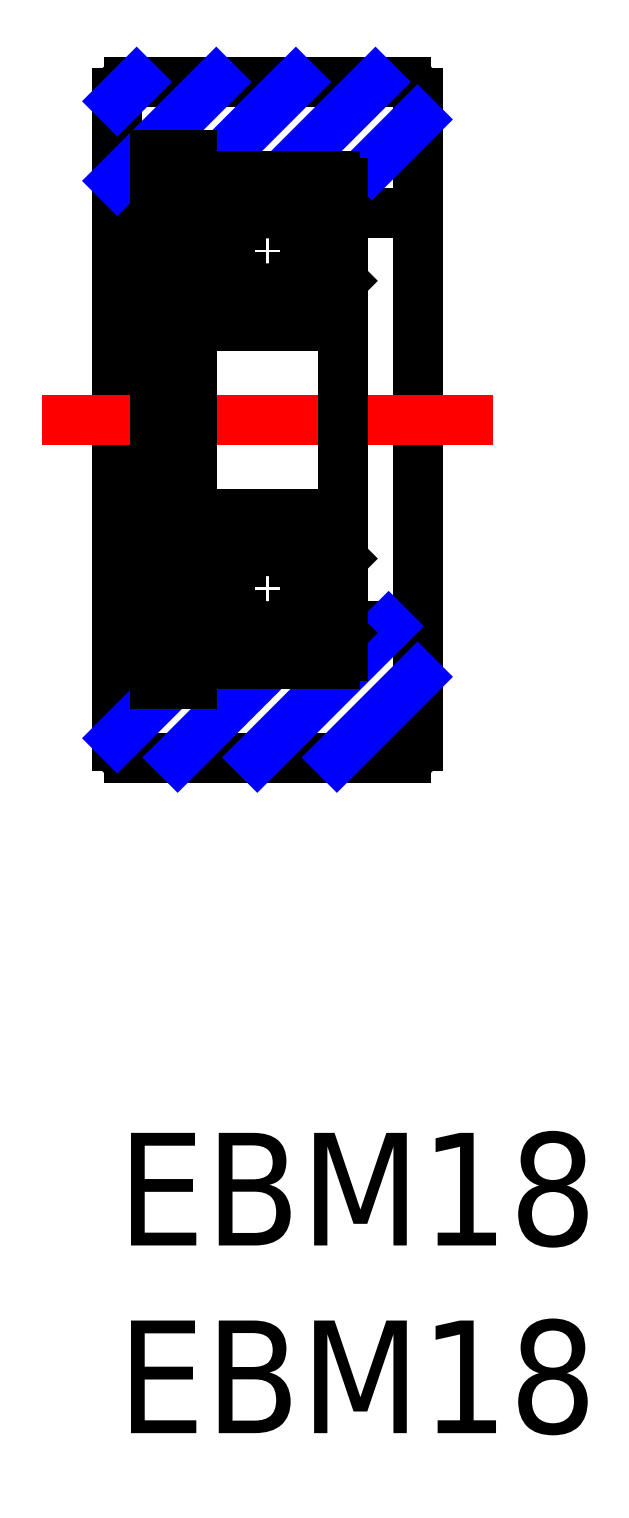
<metadata>
{"format":"dxf","ext":"dxf","renderer":"ezdxf+matplotlib","layout":"modelspace","background":"white","min_lineweight":24,"dpi":150}
</metadata>
<code>
0
SECTION
2
ENTITIES
0
INSERT
8
MSM_CONTINUOUS
2
*U2
10
0
20
0
30
0
0
INSERT
8
MSM_CONTINUOUS
2
*U3
10
0
20
0
30
0
0
LINE
8
MSM_CONTINUOUS
10
9e-16
20
13.5
30
0
11
1
21
13.5
31
0
0
LINE
8
MSM_CONTINUOUS
10
0.3
20
10
30
0
11
7.7
21
10
31
0
0
ARC
8
MSM_CONTINUOUS
10
0.3
20
10.3
30
0
40
0.3
50
180
51
270
0
ARC
8
MSM_CONTINUOUS
10
7.7
20
10.3
30
0
40
0.3
50
270
51
0
0
LINE
8
MSM_CONTINUOUS
10
6
20
13.5
30
0
11
8
21
13.5
31
0
0
LINE
8
MSM_CONTINUOUS
10
8
20
27.7
30
0
11
8
21
10.3
31
0
0
LINE
8
MSM_CONTINUOUS
10
9e-16
20
27.7
30
0
11
9e-16
21
10.3
31
0
0
LINE
8
MSM_CENTER
10
-2
20
19
30
0
11
10
21
19
31
0
0
LINE
8
MSM_CONTINUOUS
10
0.3
20
28
30
0
11
7.7
21
28
31
0
0
LINE
8
MSM_CONTINUOUS
10
9e-16
20
24.5
30
0
11
1
21
24.5
31
0
0
ARC
8
MSM_CONTINUOUS
10
0.3
20
27.7
30
0
40
0.3
50
90
51
180
0
LINE
8
MSM_CONTINUOUS
10
6
20
24.5
30
0
11
8
21
24.5
31
0
0
ARC
8
MSM_CONTINUOUS
10
7.7
20
27.7
30
0
40
0.3
50
0
51
90
0
LINE
8
MSM_NARROW
10
3.29e-14
20
27.49
30
0
11
0.5147
21
28
31
0
0
LINE
8
MSM_NARROW
10
9e-16
20
25.36
30
0
11
2.636
21
28
31
0
0
LINE
8
MSM_NARROW
10
2.257
20
25.5
30
0
11
4.757
21
28
31
0
0
LINE
8
MSM_NARROW
10
4.379
20
25.5
30
0
11
6.879
21
28
31
0
0
LINE
8
MSM_NARROW
10
6
20
25
30
0
11
8
21
27
31
0
0
LINE
8
MSM_NARROW
10
3.11e-14
20
10.51
30
0
11
1.435
21
11.95
31
0
0
LINE
8
MSM_NARROW
10
1.607
20
10
30
0
11
4.107
21
12.5
31
0
0
LINE
8
MSM_NARROW
10
3.728
20
10
30
0
11
7.228
21
13.5
31
0
0
LINE
8
MSM_NARROW
10
5.849
20
10
30
0
11
8
21
12.15
31
0
0
LINE
8
MSM_CONTINUOUS
10
3.286
20
15.2
30
0
11
2.1
21
15.2
31
0
0
LINE
8
MSM_CONTINUOUS
10
2.53
20
13.8
30
0
11
3.286
21
13.8
31
0
0
LINE
8
MSM_CONTINUOUS
10
5.8
20
12.5
30
0
11
2.2
21
12.5
31
0
0
LINE
8
MSM_CONTINUOUS
10
5.8
20
21.5
30
0
11
2.2
21
21.5
31
0
0
LINE
8
MSM_CONTINUOUS
10
5.8
20
16.5
30
0
11
2.2
21
16.5
31
0
0
LINE
8
MSM_CONTINUOUS
10
3.286
20
24.2
30
0
11
2.53
21
24.2
31
0
0
LINE
8
MSM_CONTINUOUS
10
5.8
20
25.5
30
0
11
2.2
21
25.5
31
0
0
LINE
8
MSM_CONTINUOUS
10
3.286
20
22.8
30
0
11
2.1
21
22.8
31
0
0
LINE
8
MSM_CONTINUOUS
10
2
20
26.05
30
0
11
2
21
11.95
31
0
0
ARC
8
MSM_CONTINUOUS
10
2.2
20
21.7
30
0
40
0.2
50
180
51
270
0
LINE
8
MSM_CONTINUOUS
10
2.5
20
13.34
30
0
11
2.5
21
13.86
31
0
0
LINE
8
MSM_CONTINUOUS
10
2.46
20
13.34
30
0
11
2.46
21
13.84
31
0
0
ARC
8
MSM_CONTINUOUS
10
2.2
20
12.7
30
0
40
0.2
50
180
51
270
0
LINE
8
MSM_CONTINUOUS
10
2.03
20
13.35
30
0
11
2.23
21
13.35
31
0
0
LINE
8
MSM_CONTINUOUS
10
2
20
13.32
30
0
11
2.03
21
13.35
31
0
0
ARC
8
MSM_CONTINUOUS
10
2.4
20
13.34
30
0
40
0.1
50
236.5
51
0
0
ARC
8
MSM_CONTINUOUS
10
2.28
20
13.36
30
0
40
0.05
50
133.9
51
236.5
0
ARC
8
MSM_CONTINUOUS
10
2.4
20
13.34
30
0
40
0.06
50
236.5
51
0
0
ARC
8
MSM_CONTINUOUS
10
2.28
20
13.36
30
0
40
0.01
50
133.9
51
236.5
0
LINE
8
MSM_CONTINUOUS
10
2.298
20
13.39
30
0
11
2.27
21
13.42
31
0
0
LINE
8
MSM_CONTINUOUS
10
2.273
20
13.36
30
0
11
2.298
21
13.39
31
0
0
LINE
8
MSM_CONTINUOUS
10
2.274
20
13.35
30
0
11
2.367
21
13.29
31
0
0
LINE
8
MSM_CONTINUOUS
10
2.252
20
13.32
30
0
11
2.345
21
13.25
31
0
0
LINE
8
MSM_CONTINUOUS
10
2.245
20
13.39
30
0
11
2.27
21
13.42
31
0
0
LINE
8
MSM_CONTINUOUS
10
2.376
20
13.9
30
0
11
2.376
21
15.13
31
0
0
LINE
8
MSM_CONTINUOUS
10
2.416
20
13.92
30
0
11
2.416
21
15.13
31
0
0
LINE
8
MSM_CONTINUOUS
10
2.5
20
13.77
30
0
11
2.53
21
13.8
31
0
0
LINE
8
MSM_CONTINUOUS
10
2.46
20
13.84
30
0
11
2.376
21
13.9
31
0
0
LINE
8
MSM_CONTINUOUS
10
2.5
20
13.86
30
0
11
2.416
21
13.92
31
0
0
LINE
8
MSM_CONTINUOUS
10
2.1
20
15.2
30
0
11
2
21
15.3
31
0
0
LINE
8
MSM_CONTINUOUS
10
2.416
20
15.13
30
0
11
2.376
21
15.13
31
0
0
ARC
8
MSM_CONTINUOUS
10
2.2
20
16.3
30
0
40
0.2
50
90
51
180
0
LINE
8
MSM_CONTINUOUS
10
2.376
20
22.87
30
0
11
2.376
21
24.1
31
0
0
LINE
8
MSM_CONTINUOUS
10
2.416
20
22.87
30
0
11
2.416
21
24.08
31
0
0
LINE
8
MSM_CONTINUOUS
10
2.1
20
22.8
30
0
11
2
21
22.7
31
0
0
LINE
8
MSM_CONTINUOUS
10
2.376
20
22.87
30
0
11
2.416
21
22.87
31
0
0
ARC
8
MSM_CONTINUOUS
10
2.4
20
24.66
30
0
40
0.1
50
0
51
123.5
0
LINE
8
MSM_CONTINUOUS
10
2.23
20
24.65
30
0
11
2.03
21
24.65
31
0
0
LINE
8
MSM_CONTINUOUS
10
2
20
24.68
30
0
11
2.03
21
24.65
31
0
0
ARC
8
MSM_CONTINUOUS
10
2.28
20
24.64
30
0
40
0.05
50
123.5
51
226.1
0
ARC
8
MSM_CONTINUOUS
10
2.28
20
24.64
30
0
40
0.01
50
123.5
51
226.1
0
ARC
8
MSM_CONTINUOUS
10
2.4
20
24.66
30
0
40
0.06
50
0
51
123.5
0
LINE
8
MSM_CONTINUOUS
10
2.27
20
24.58
30
0
11
2.298
21
24.61
31
0
0
LINE
8
MSM_CONTINUOUS
10
2.376
20
24.1
30
0
11
2.46
21
24.16
31
0
0
LINE
8
MSM_CONTINUOUS
10
2.298
20
24.61
30
0
11
2.273
21
24.64
31
0
0
LINE
8
MSM_CONTINUOUS
10
2.367
20
24.71
30
0
11
2.274
21
24.65
31
0
0
LINE
8
MSM_CONTINUOUS
10
2.46
20
24.16
30
0
11
2.46
21
24.66
31
0
0
LINE
8
MSM_CONTINUOUS
10
2.416
20
24.08
30
0
11
2.5
21
24.14
31
0
0
LINE
8
MSM_CONTINUOUS
10
2.345
20
24.75
30
0
11
2.252
21
24.68
31
0
0
LINE
8
MSM_CONTINUOUS
10
2.27
20
24.58
30
0
11
2.245
21
24.61
31
0
0
LINE
8
MSM_CONTINUOUS
10
2.5
20
24.14
30
0
11
2.5
21
24.66
31
0
0
LINE
8
MSM_CONTINUOUS
10
2.53
20
24.2
30
0
11
2.5
21
24.23
31
0
0
ARC
8
MSM_CONTINUOUS
10
2.2
20
25.3
30
0
40
0.2
50
90
51
180
0
LINE
8
MSM_CONTINUOUS
10
6
20
25.3
30
0
11
6
21
12.7
31
0
0
ARC
8
MSM_CONTINUOUS
10
5.8
20
21.7
30
0
40
0.2
50
270
51
0
0
LINE
8
MSM_CONTINUOUS
10
5.5
20
13.86
30
0
11
5.5
21
13.34
31
0
0
LINE
8
MSM_CONTINUOUS
10
5.54
20
13.84
30
0
11
5.54
21
13.34
31
0
0
LINE
8
MSM_CONTINUOUS
10
5.655
20
13.25
30
0
11
5.748
21
13.32
31
0
0
LINE
8
MSM_CONTINUOUS
10
5.702
20
13.39
30
0
11
5.727
21
13.36
31
0
0
LINE
8
MSM_CONTINUOUS
10
5.633
20
13.29
30
0
11
5.726
21
13.35
31
0
0
ARC
8
MSM_CONTINUOUS
10
5.6
20
13.34
30
0
40
0.06
50
180
51
303.5
0
ARC
8
MSM_CONTINUOUS
10
5.6
20
13.34
30
0
40
0.1
50
180
51
303.5
0
ARC
8
MSM_CONTINUOUS
10
5.8
20
12.7
30
0
40
0.2
50
270
51
0
0
ARC
8
MSM_CONTINUOUS
10
5.72
20
13.36
30
0
40
0.01
50
303.5
51
46.06
0
ARC
8
MSM_CONTINUOUS
10
5.72
20
13.36
30
0
40
0.05
50
303.5
51
46.06
0
LINE
8
MSM_CONTINUOUS
10
6
20
13.32
30
0
11
5.97
21
13.35
31
0
0
LINE
8
MSM_CONTINUOUS
10
5.77
20
13.35
30
0
11
5.97
21
13.35
31
0
0
LINE
8
MSM_CONTINUOUS
10
5.9
20
15.2
30
0
11
4.714
21
15.2
31
0
0
CIRCLE
8
MSM_CONTINUOUS
10
4
20
14.5
30
0
40
1
0
LINE
8
MSM_CONTINUOUS
10
5.584
20
15.13
30
0
11
5.584
21
13.92
31
0
0
LINE
8
MSM_CONTINUOUS
10
5.624
20
15.13
30
0
11
5.624
21
13.9
31
0
0
LINE
8
MSM_CONTINUOUS
10
4.714
20
13.8
30
0
11
5.47
21
13.8
31
0
0
LINE
8
MSM_CONTINUOUS
10
5.47
20
13.8
30
0
11
5.5
21
13.77
31
0
0
LINE
8
MSM_CONTINUOUS
10
5.584
20
13.92
30
0
11
5.5
21
13.86
31
0
0
LINE
8
MSM_CONTINUOUS
10
5.624
20
13.9
30
0
11
5.54
21
13.84
31
0
0
LINE
8
MSM_CONTINUOUS
10
5.624
20
15.13
30
0
11
5.584
21
15.13
31
0
0
LINE
8
MSM_CONTINUOUS
10
6
20
15.3
30
0
11
5.9
21
15.2
31
0
0
ARC
8
MSM_CONTINUOUS
10
5.8
20
16.3
30
0
40
0.2
50
0
51
90
0
LINE
8
MSM_CONTINUOUS
10
5.748
20
24.68
30
0
11
5.655
21
24.75
31
0
0
LINE
8
MSM_CONTINUOUS
10
5.726
20
24.65
30
0
11
5.633
21
24.71
31
0
0
LINE
8
MSM_CONTINUOUS
10
5.702
20
24.61
30
0
11
5.73
21
24.58
31
0
0
LINE
8
MSM_CONTINUOUS
10
5.727
20
24.64
30
0
11
5.702
21
24.61
31
0
0
LINE
8
MSM_CONTINUOUS
10
5.9
20
22.8
30
0
11
4.714
21
22.8
31
0
0
CIRCLE
8
MSM_CONTINUOUS
10
4
20
23.5
30
0
40
1
0
LINE
8
MSM_CONTINUOUS
10
5.584
20
24.08
30
0
11
5.584
21
22.87
31
0
0
LINE
8
MSM_CONTINUOUS
10
5.624
20
24.1
30
0
11
5.624
21
22.87
31
0
0
LINE
8
MSM_CONTINUOUS
10
5.584
20
22.87
30
0
11
5.624
21
22.87
31
0
0
ARC
8
MSM_CONTINUOUS
10
5.6
20
24.66
30
0
40
0.1
50
56.48
51
180
0
LINE
8
MSM_CONTINUOUS
10
5.47
20
24.2
30
0
11
4.714
21
24.2
31
0
0
ARC
8
MSM_CONTINUOUS
10
5.6
20
24.66
30
0
40
0.06
50
56.48
51
180
0
LINE
8
MSM_CONTINUOUS
10
5.5
20
24.23
30
0
11
5.47
21
24.2
31
0
0
LINE
8
MSM_CONTINUOUS
10
5.5
20
24.66
30
0
11
5.5
21
24.14
31
0
0
LINE
8
MSM_CONTINUOUS
10
5.5
20
24.14
30
0
11
5.584
21
24.08
31
0
0
LINE
8
MSM_CONTINUOUS
10
5.54
20
24.66
30
0
11
5.54
21
24.16
31
0
0
LINE
8
MSM_CONTINUOUS
10
5.54
20
24.16
30
0
11
5.624
21
24.1
31
0
0
LINE
8
MSM_CONTINUOUS
10
6
20
22.7
30
0
11
5.9
21
22.8
31
0
0
ARC
8
MSM_CONTINUOUS
10
5.72
20
24.64
30
0
40
0.01
50
313.9
51
56.48
0
ARC
8
MSM_CONTINUOUS
10
5.72
20
24.64
30
0
40
0.05
50
313.9
51
56.48
0
LINE
8
MSM_CONTINUOUS
10
5.97
20
24.65
30
0
11
5.77
21
24.65
31
0
0
LINE
8
MSM_CONTINUOUS
10
5.755
20
24.61
30
0
11
5.73
21
24.58
31
0
0
LINE
8
MSM_CONTINUOUS
10
6
20
24.68
30
0
11
5.97
21
24.65
31
0
0
ARC
8
MSM_CONTINUOUS
10
5.8
20
25.3
30
0
40
0.2
50
0
51
90
0
LINE
8
MSM_CONTINUOUS
10
1
20
26.05
30
0
11
2
21
26.05
31
0
0
LINE
8
MSM_CONTINUOUS
10
1
20
11.95
30
0
11
2
21
11.95
31
0
0
LINE
8
MSM_CONTINUOUS
10
1
20
26.05
30
0
11
1
21
11.95
31
0
0
LINE
8
MSM_CONTINUOUS
10
1
20
24.35
30
0
11
2
21
24.35
31
0
0
LINE
8
MSM_CONTINUOUS
10
1
20
16
30
0
11
2
21
16
31
0
0
LINE
8
MSM_CONTINUOUS
10
5.702
20
13.39
30
0
11
5.73
21
13.42
31
0
0
LINE
8
MSM_CONTINUOUS
10
5.755
20
13.39
30
0
11
5.73
21
13.42
31
0
0
ENDSEC
0
EOF

</code>
